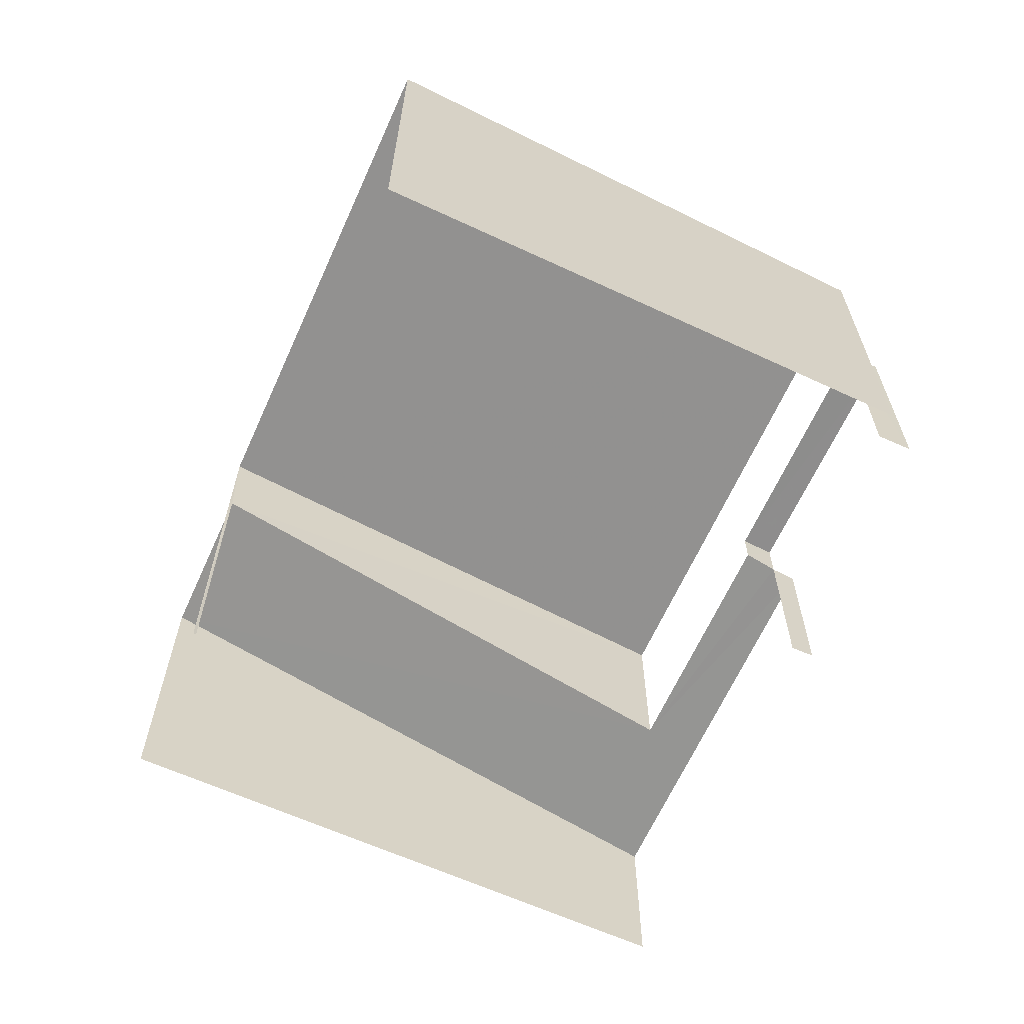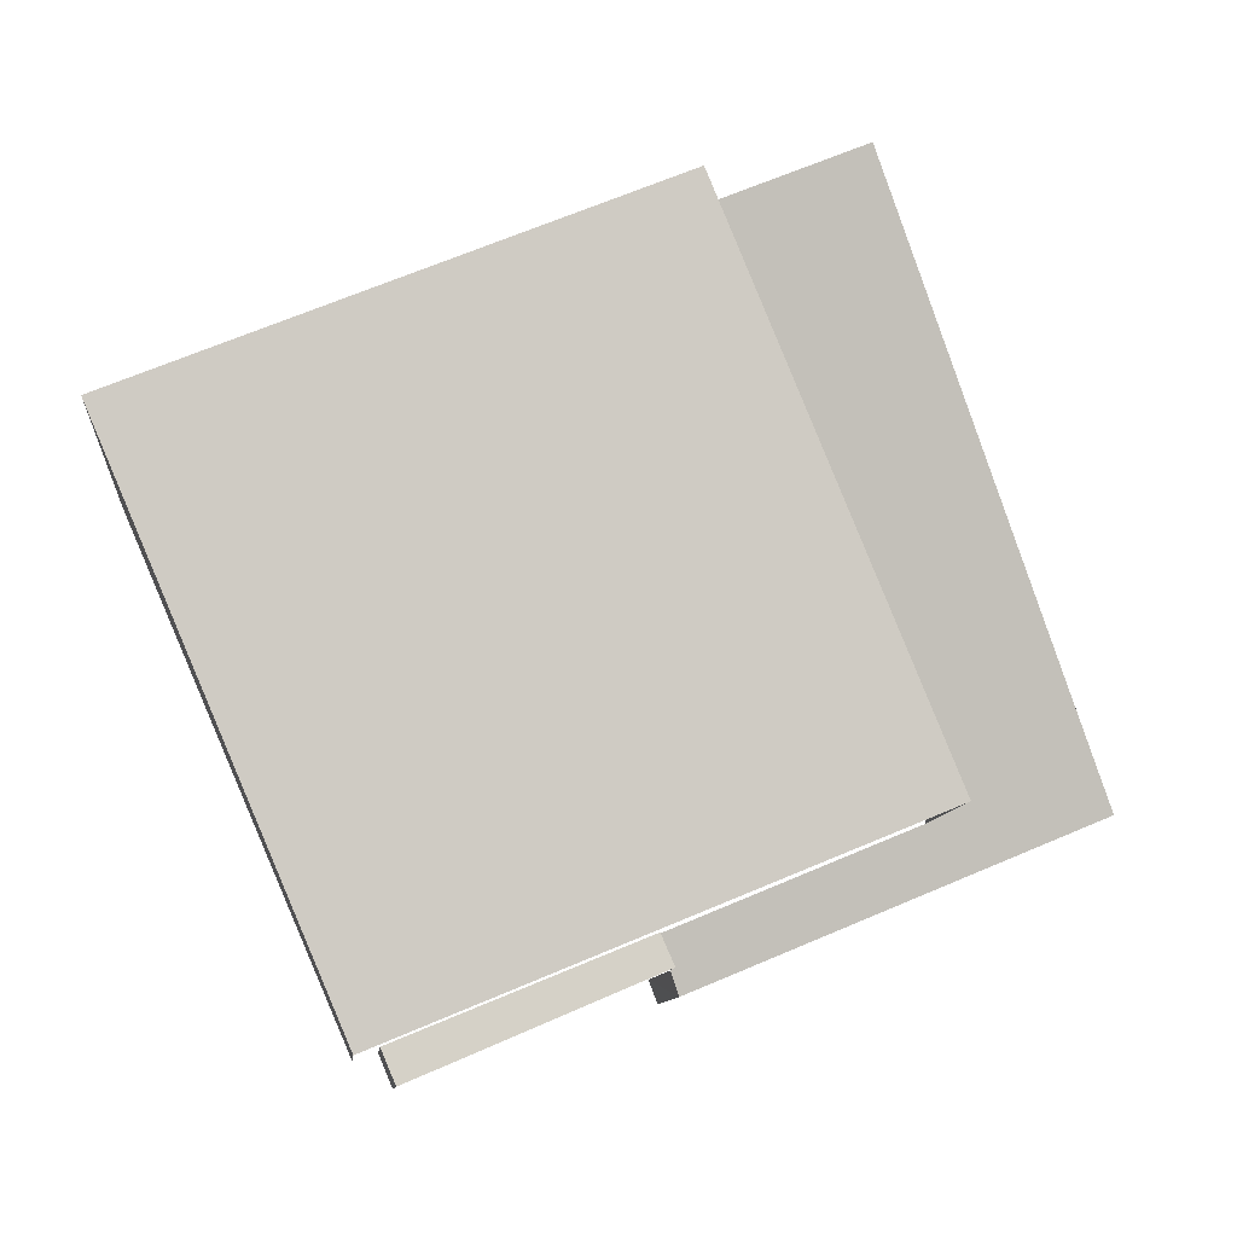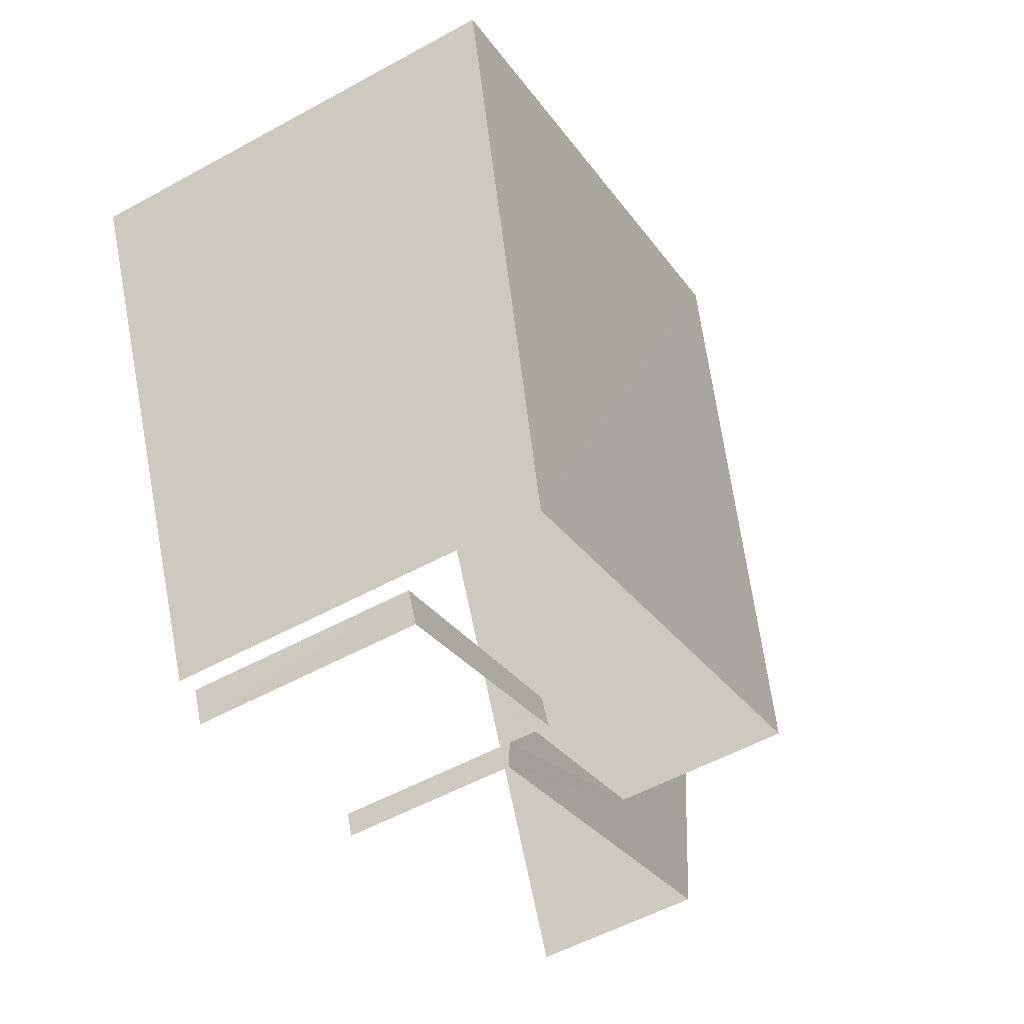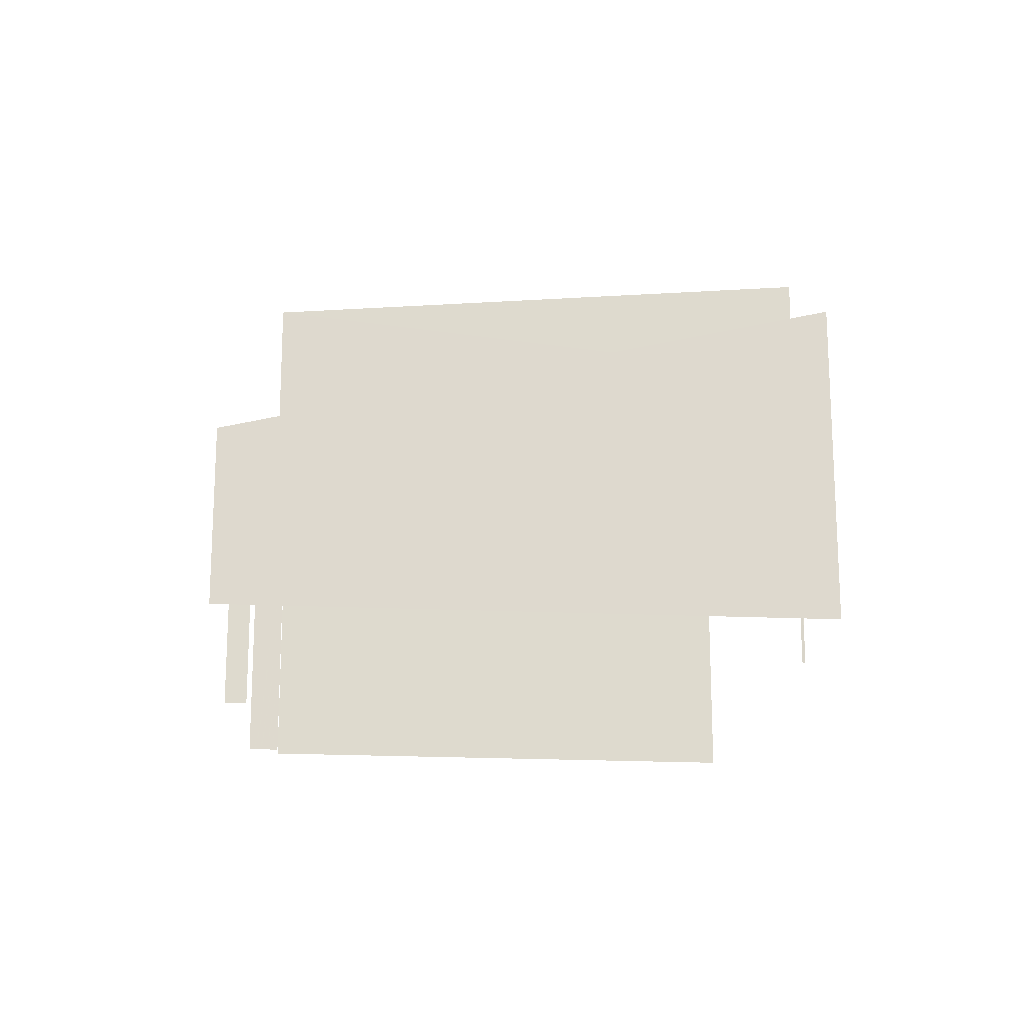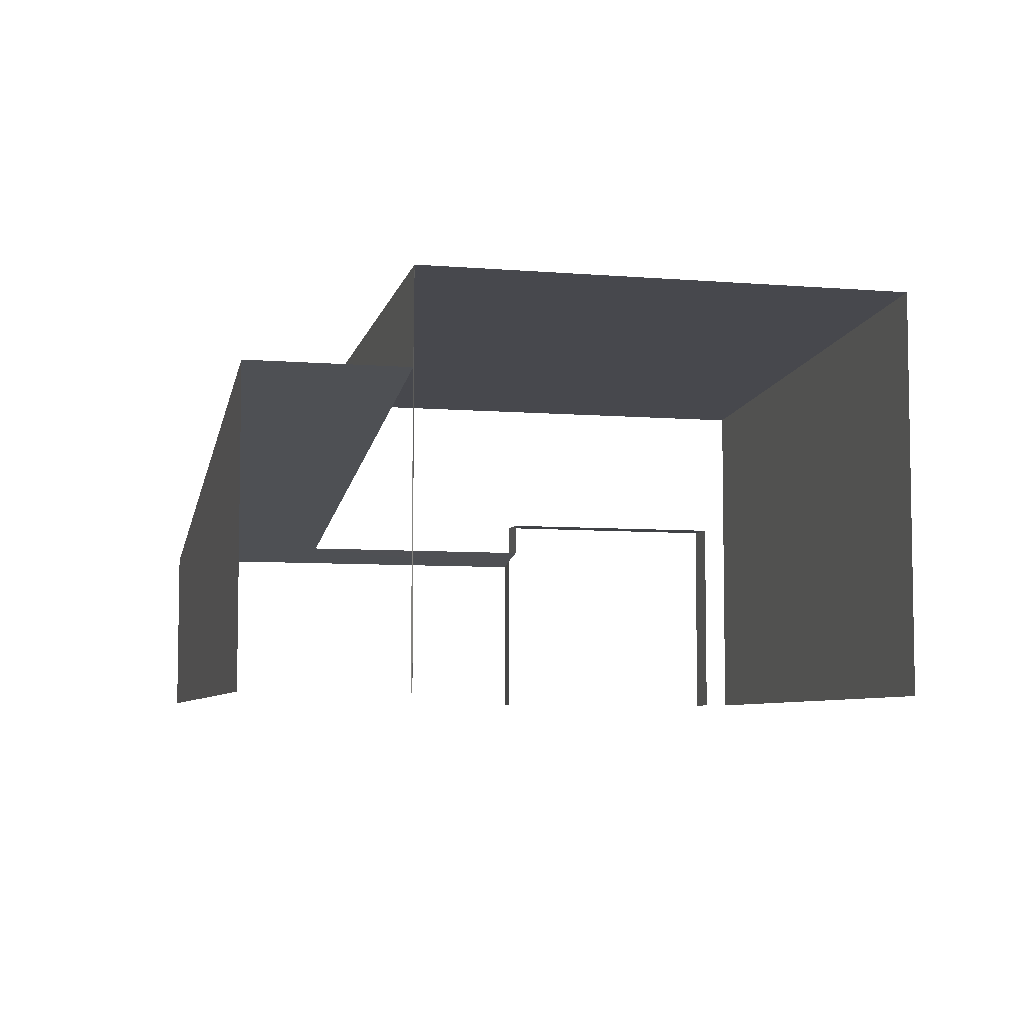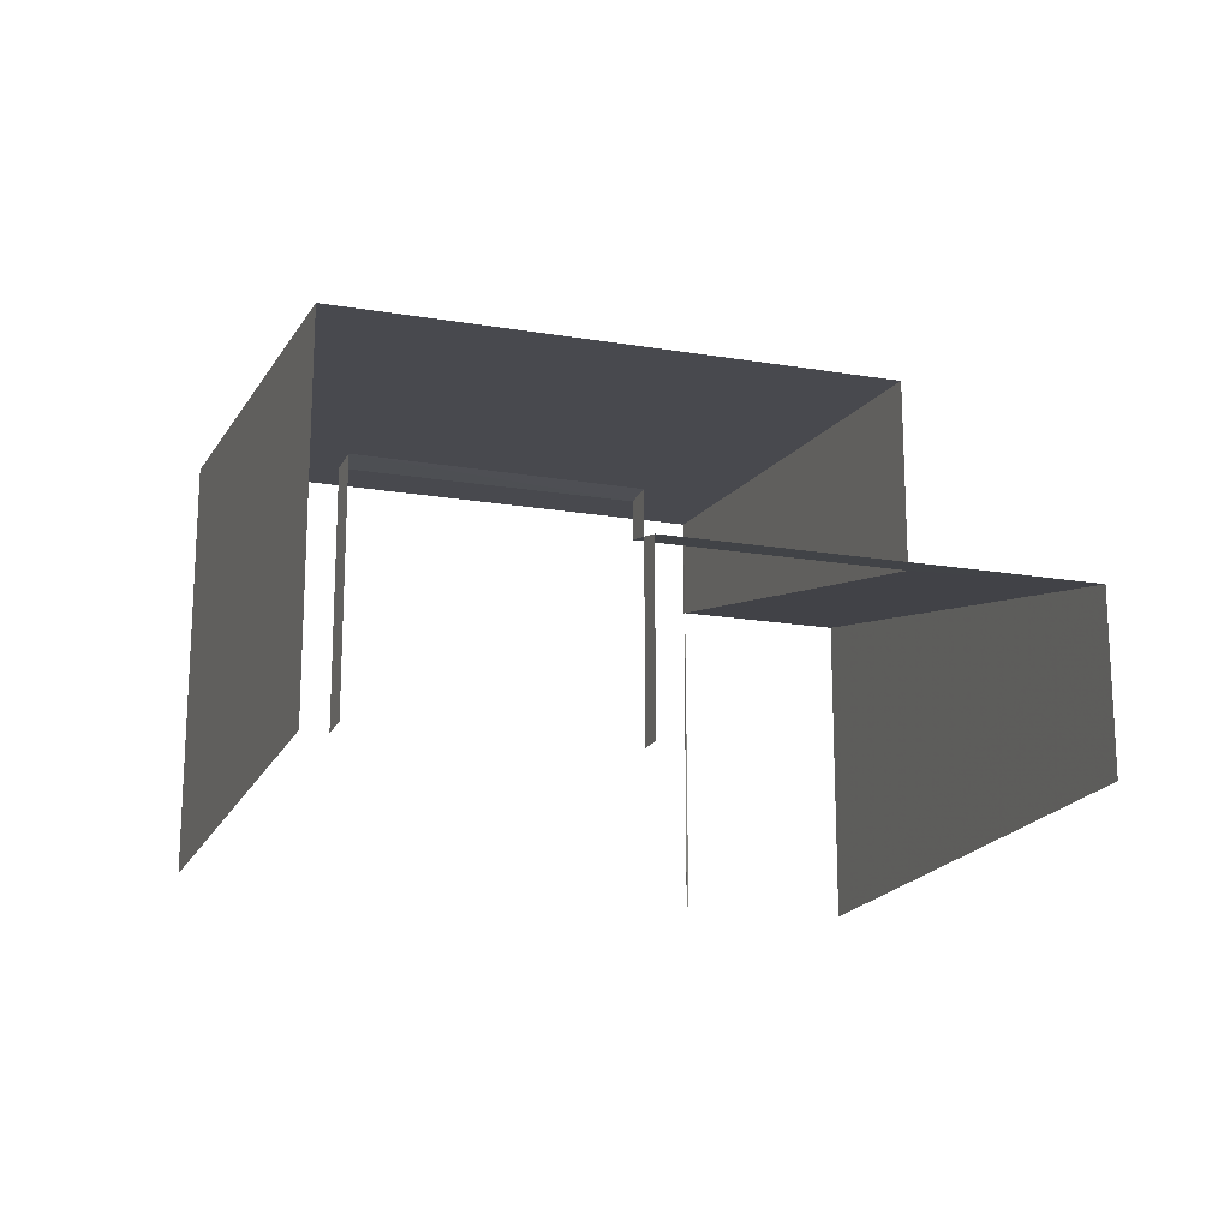
<metadata>
{"format":"obj","ext":"obj","renderer":"f3d","projection":"perspective","resolution":1024,"background":"white","views":[{"elev":-64.5,"azim":-91.8,"up":"+Z"},{"elev":-9.9,"azim":-5.4,"up":"+Y"},{"elev":-54.5,"azim":-59.8,"up":"+Y"},{"elev":-18.0,"azim":107.2,"up":"+Z"},{"elev":-6.2,"azim":-171.7,"up":"+Z"},{"elev":-18.2,"azim":4.4,"up":"+Z"}]}
</metadata>
<code>
v -2.199e+05 -1.237e+05 35.07
v -2.199e+05 -1.237e+05 35.07
v -2.199e+05 -1.237e+05 35.06
v -2.199e+05 -1.237e+05 35.06
v -2.199e+05 -1.237e+05 35.06
v -2.199e+05 -1.237e+05 35.07
v -2.199e+05 -1.237e+05 35.07
v -2.199e+05 -1.237e+05 35.06
v -2.199e+05 -1.237e+05 35.06
v -2.199e+05 -1.237e+05 35.06
v -2.199e+05 -1.237e+05 37.89
v -2.199e+05 -1.237e+05 40.22
v -2.199e+05 -1.237e+05 38.11
v -2.199e+05 -1.237e+05 40.22
v -2.199e+05 -1.237e+05 37.89
v -2.199e+05 -1.237e+05 37.98
v -2.199e+05 -1.237e+05 38.1
v -2.199e+05 -1.237e+05 38.66
v -2.199e+05 -1.237e+05 38.65
v -2.199e+05 -1.237e+05 38.66
v -2.199e+05 -1.237e+05 38.65
v -2.199e+05 -1.237e+05 41.87
v -2.199e+05 -1.237e+05 41.86
v -2.199e+05 -1.237e+05 40.97
v -2.199e+05 -1.237e+05 40.98
f 1 2 3
f 4 3 5
f 2 6 7
f 8 5 9
f 10 9 7
f 3 2 9
f 5 3 9
f 9 2 7
f 8 16 19
f 19 16 20
f 9 16 8
f 14 12 6
f 2 14 6
f 21 4 5
f 4 21 24
f 13 25 18
f 17 13 18
f 25 24 18
f 18 24 21
f 22 1 3
f 23 22 3
f 11 10 7
f 11 15 10
f 11 12 13
f 12 14 13
f 15 11 13
f 16 15 13
f 17 16 13
f 18 19 20
f 18 21 19
f 22 23 24
f 25 22 24
f 9 10 15
f 16 9 15
f 2 1 14
f 1 22 14
f 14 25 13
f 14 22 25
f 17 18 20
f 16 17 20
f 24 3 4
f 24 23 3
f 11 7 6
f 12 11 6
f 21 8 19
f 21 5 8

</code>
